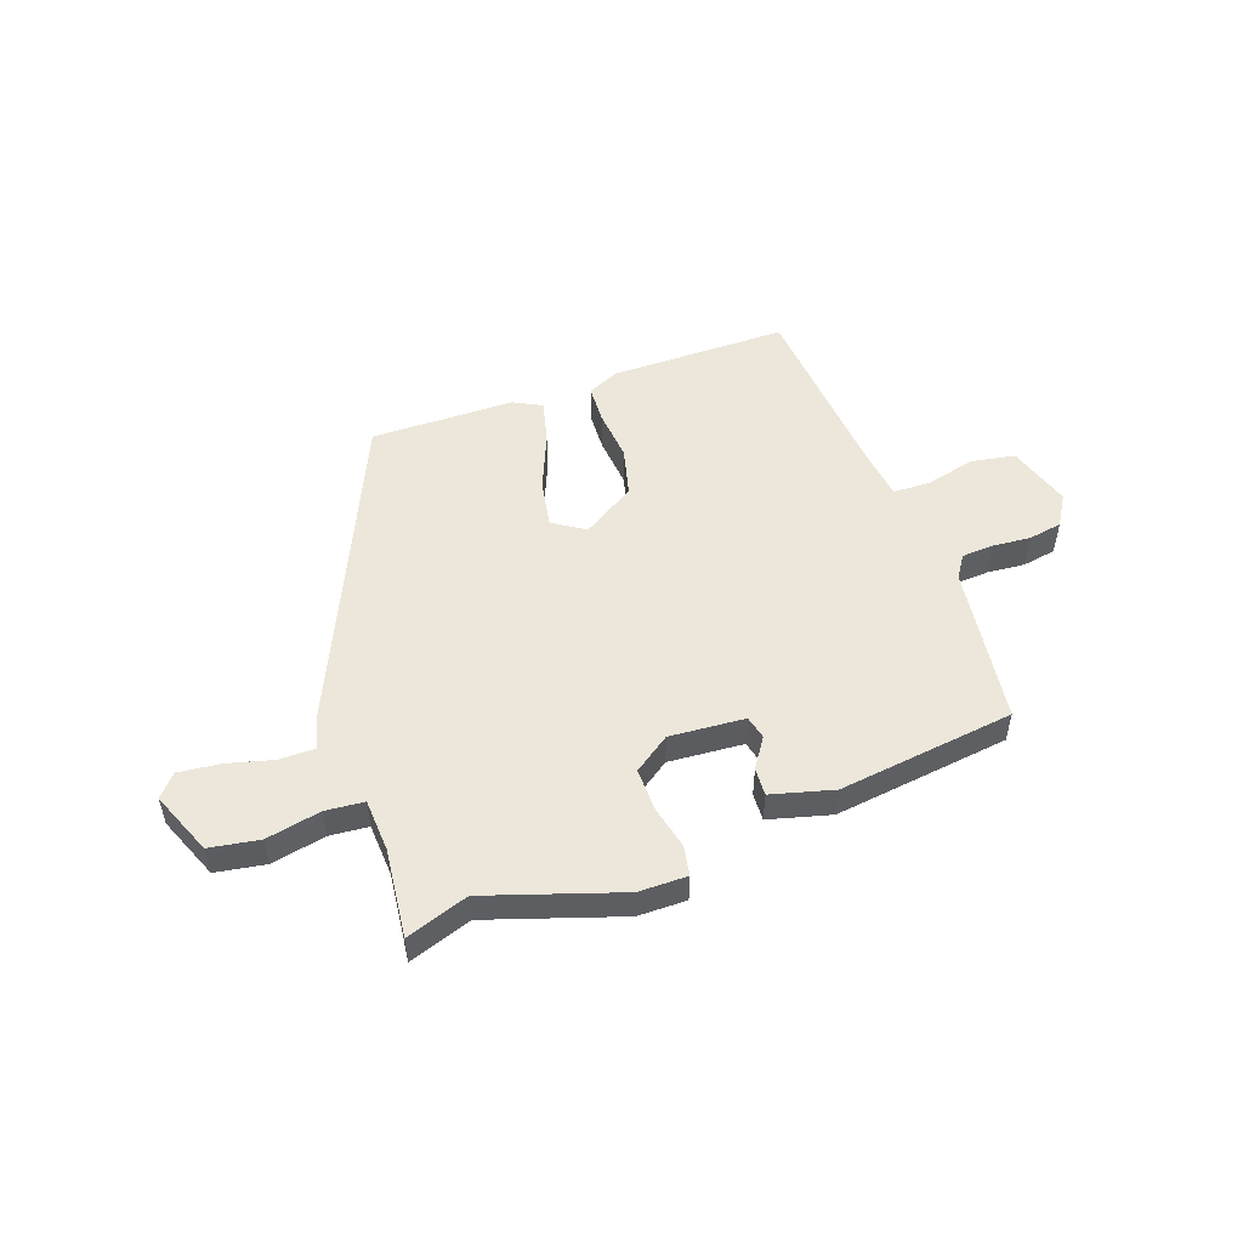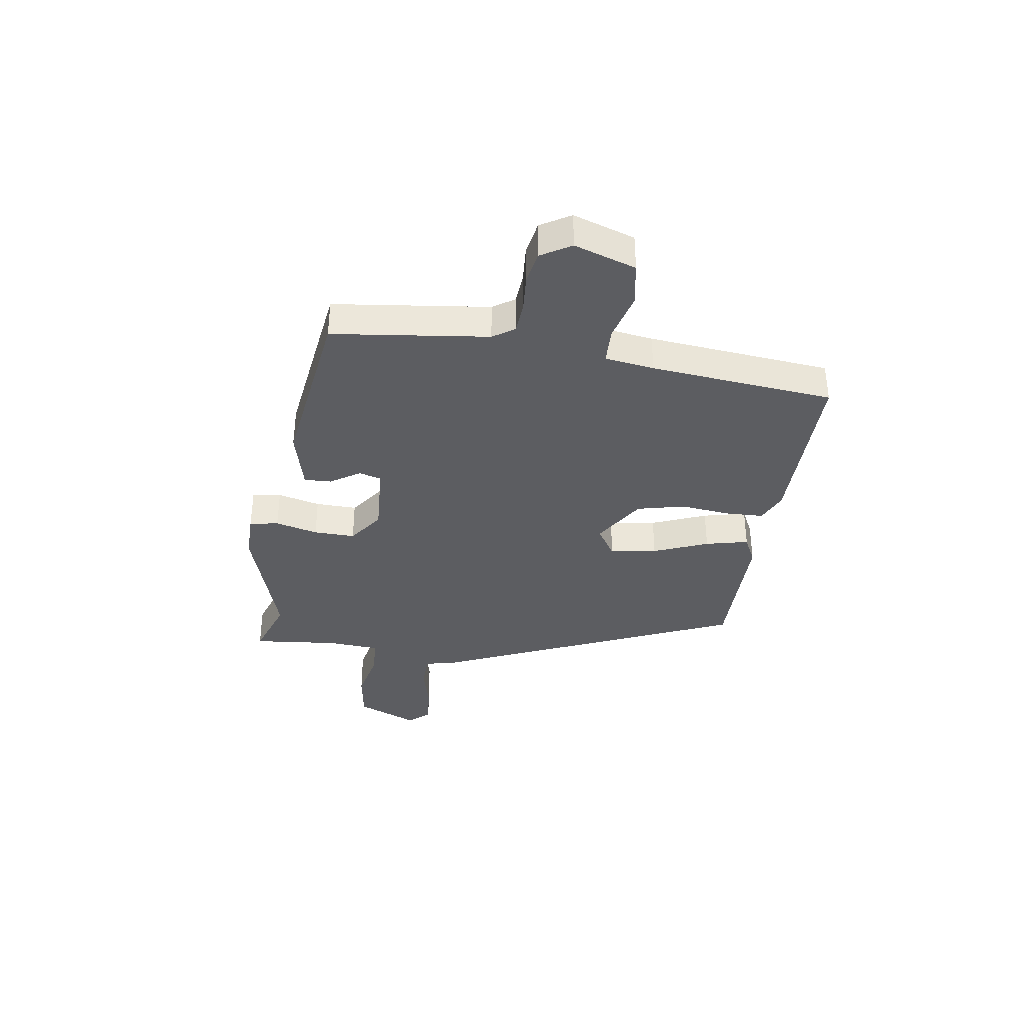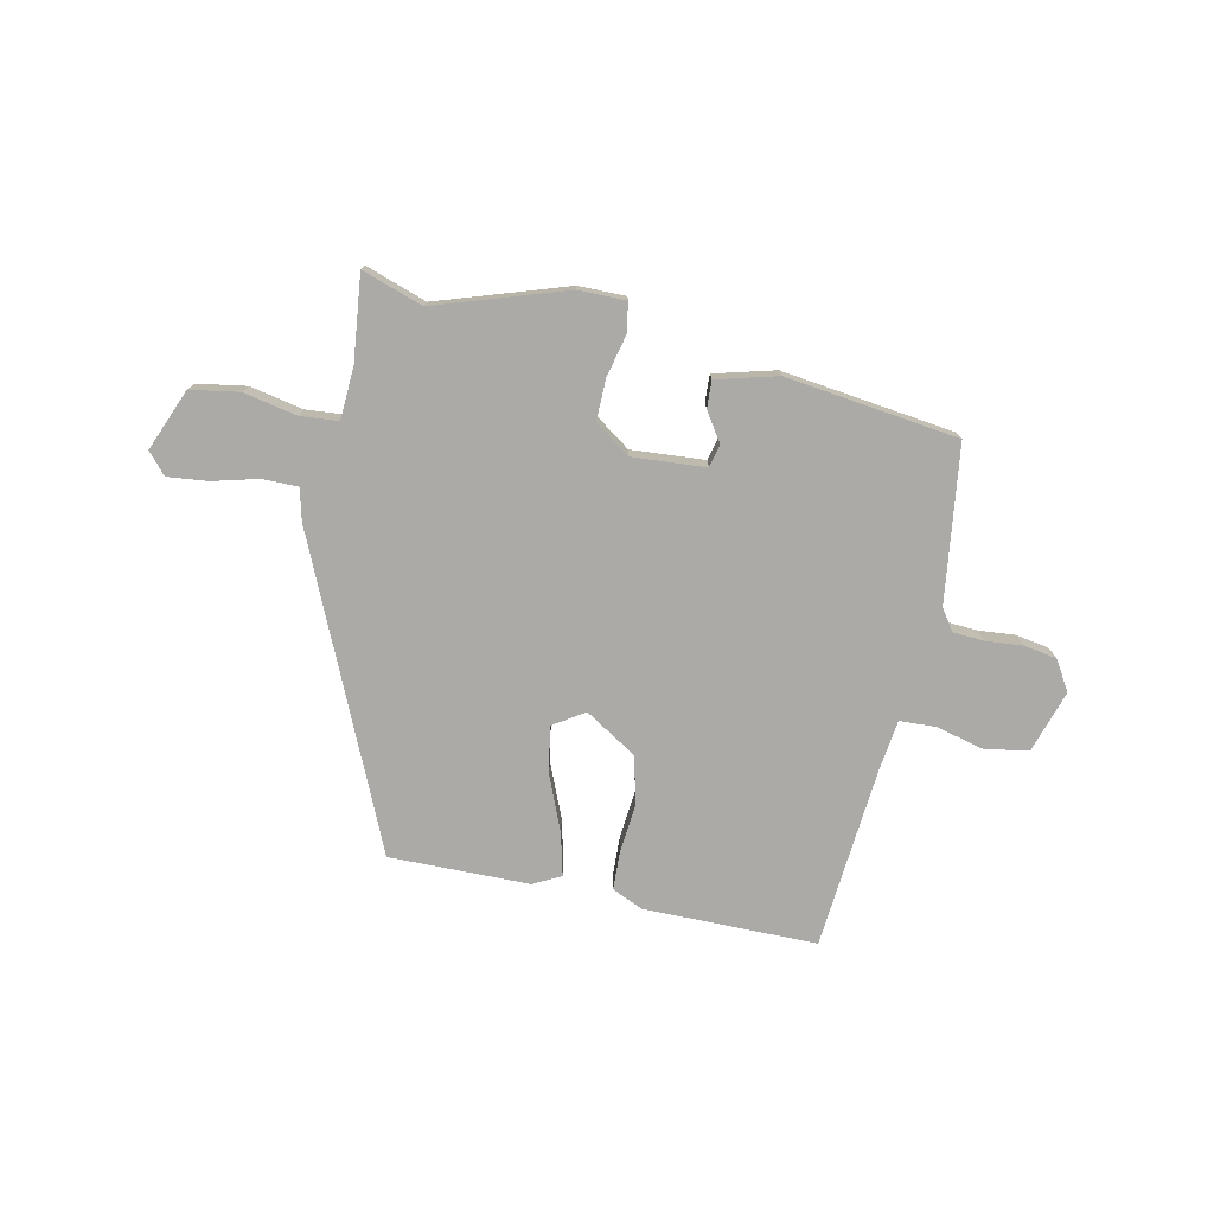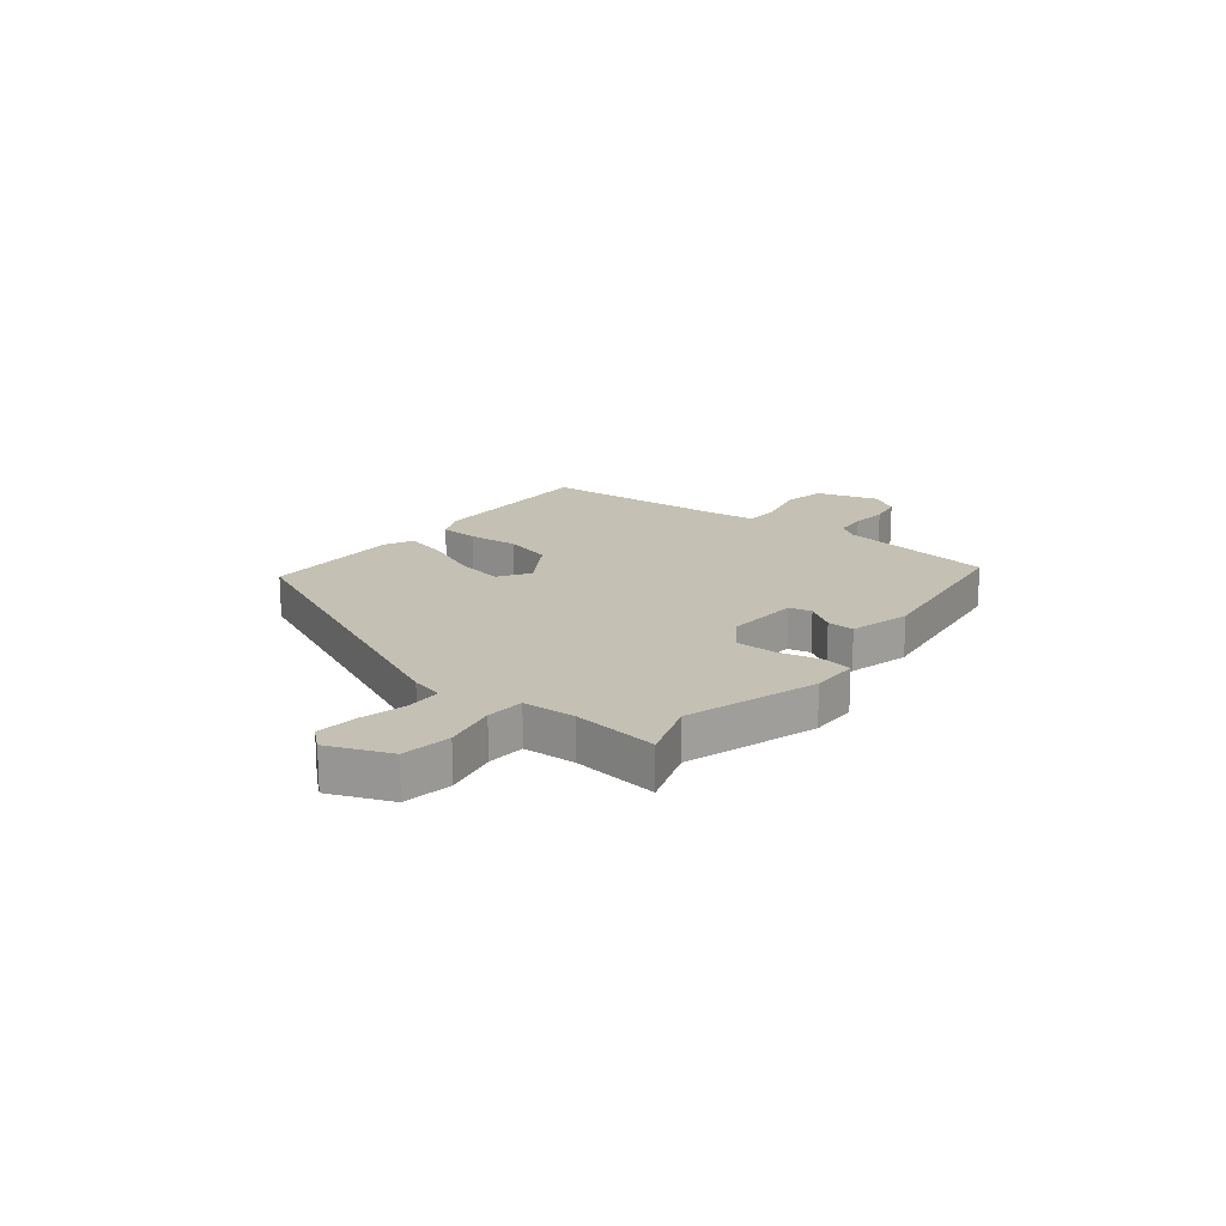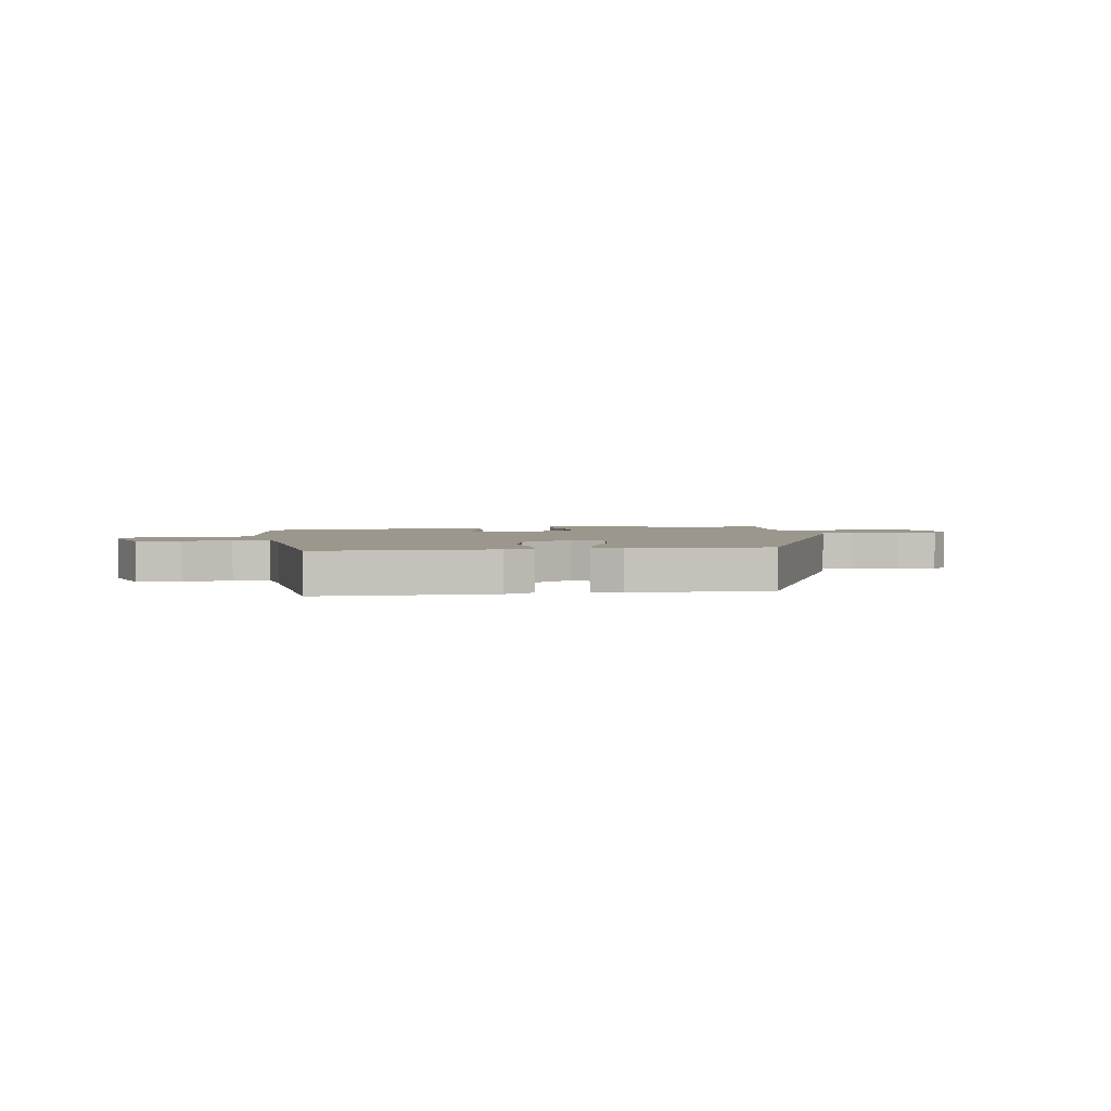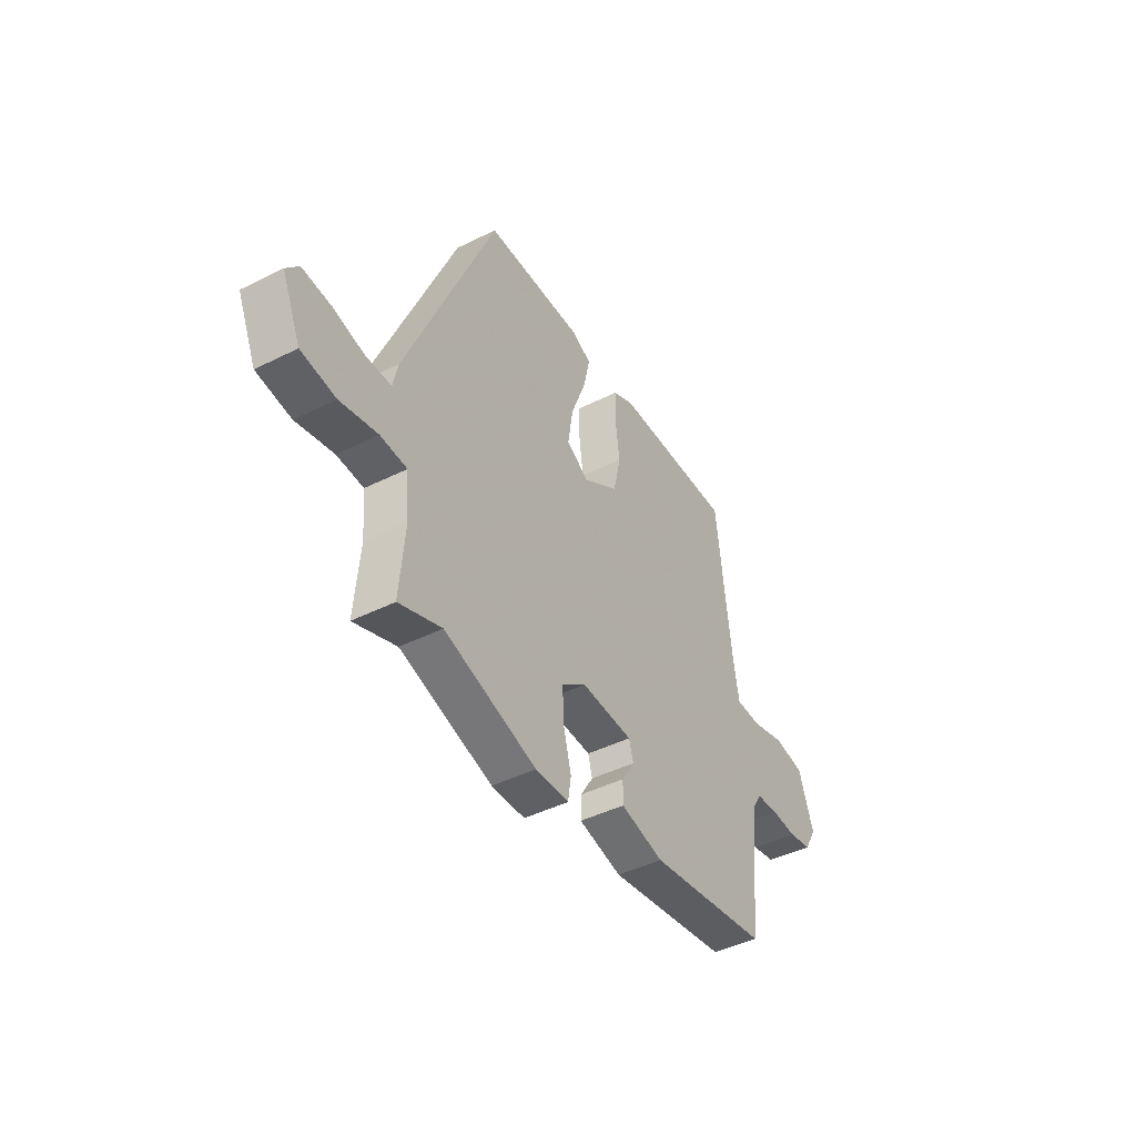
<metadata>
{"format":"obj","ext":"obj","renderer":"f3d","projection":"perspective","resolution":1024,"background":"white","views":[{"elev":52.1,"azim":162.0,"up":"+Y"},{"elev":-36.6,"azim":-97.6,"up":"+Y"},{"elev":-76.1,"azim":169.6,"up":"+Y"},{"elev":18.0,"azim":129.9,"up":"+Y"},{"elev":2.8,"azim":-7.9,"up":"+Y"},{"elev":-44.0,"azim":120.4,"up":"+Z"}]}
</metadata>
<code>
v 0.311 0.07 0.471
v 0.538 0.07 -0.078
v 0.551 0.07 -0.136
v 0.614 0.07 -0.138
v 0.696 0.07 -0.119
v 0.769 0.07 -0.113
v 0.801 0.07 -0.152
v 0.753 0.07 -0.261
v 0.665 0.07 -0.273
v 0.57 0.07 -0.251
v 0.502 0.07 -0.255
v 0.494 0.07 -0.348
v 0.507 0.07 -0.502
v 0.399 0.07 -0.462
v 0.164 0.07 -0.532
v 0.079 0.07 -0.53
v 0.071 0.07 -0.478
v 0.091 0.07 -0.402
v 0.094 0.07 -0.328
v 0.032 0.07 -0.282
v -0.1 0.07 -0.288
v -0.111 0.07 -0.328
v -0.078 0.07 -0.381
v -0.077 0.07 -0.43
v -0.187 0.07 -0.456
v -0.495 0.07 -0.408
v -0.525 0.07 -0.128
v -0.55 0.07 -0.089
v -0.606 0.07 -0.084
v -0.672 0.07 -0.088
v -0.731 0.07 -0.076
v -0.762 0.07 -0.022
v -0.724 0.07 0.088
v -0.646 0.07 0.1
v -0.56 0.07 0.076
v -0.495 0.07 0.077
v -0.481 0.07 0.165
v -0.444 0.07 0.493
v -0.133 0.07 0.485
v -0.079 0.07 0.459
v -0.078 0.07 0.391
v -0.089 0.07 0.302
v -0.07 0.07 0.216
v 0.021 0.07 0.156
v 0.078 0.07 0.191
v 0.065 0.07 0.275
v 0.027 0.07 0.374
v 0.01 0.07 0.451
v 0.06 0.07 0.475
v 0.311 0 0.471
v 0.538 0 -0.078
v 0.551 0 -0.136
v 0.614 0 -0.138
v 0.696 0 -0.119
v 0.769 0 -0.113
v 0.801 0 -0.152
v 0.753 0 -0.261
v 0.665 0 -0.273
v 0.57 0 -0.251
v 0.502 0 -0.255
v 0.494 0 -0.348
v 0.507 0 -0.502
v 0.399 0 -0.462
v 0.164 0 -0.532
v 0.079 0 -0.53
v 0.071 0 -0.478
v 0.091 0 -0.402
v 0.094 0 -0.328
v 0.032 0 -0.282
v -0.1 0 -0.288
v -0.111 0 -0.328
v -0.078 0 -0.381
v -0.077 0 -0.43
v -0.187 0 -0.456
v -0.495 0 -0.408
v -0.525 0 -0.128
v -0.55 0 -0.089
v -0.606 0 -0.084
v -0.672 0 -0.088
v -0.731 0 -0.076
v -0.762 0 -0.022
v -0.724 0 0.088
v -0.646 0 0.1
v -0.56 0 0.076
v -0.495 0 0.077
v -0.481 0 0.165
v -0.444 0 0.493
v -0.133 0 0.485
v -0.079 0 0.459
v -0.078 0 0.391
v -0.089 0 0.302
v -0.07 0 0.216
v 0.021 0 0.156
v 0.078 0 0.191
v 0.065 0 0.275
v 0.027 0 0.374
v 0.01 0 0.451
v 0.06 0 0.475
f 46 47 48 49
f 45 46 49 1
f 39 40 41 42
f 37 38 39 42
f 36 37 42 43
f 32 33 34 35
f 32 35 36
f 29 30 31 32
f 28 29 32 36
f 27 28 36 43
f 22 23 24 25
f 21 22 25 26
f 15 16 17 18
f 14 15 18 19
f 12 13 14 19
f 11 12 19 20
f 7 8 9 10
f 4 5 6 7
f 3 4 7 10
f 45 1 2 3
f 44 45 3 10
f 21 26 27 43
f 20 21 43 44
f 10 11 20 44
f 98 97 96 95
f 50 98 95 94
f 91 90 89 88
f 91 88 87 86
f 92 91 86 85
f 84 83 82 81
f 85 84 81
f 81 80 79 78
f 85 81 78 77
f 92 85 77 76
f 74 73 72 71
f 75 74 71 70
f 67 66 65 64
f 68 67 64 63
f 68 63 62 61
f 69 68 61 60
f 59 58 57 56
f 56 55 54 53
f 59 56 53 52
f 52 51 50 94
f 59 52 94 93
f 92 76 75 70
f 93 92 70 69
f 93 69 60 59
f 1 50 51 2
f 2 51 52 3
f 3 52 53 4
f 4 53 54 5
f 5 54 55 6
f 6 55 56 7
f 7 56 57 8
f 8 57 58 9
f 9 58 59 10
f 10 59 60 11
f 11 60 61 12
f 12 61 62 13
f 13 62 63 14
f 14 63 64 15
f 15 64 65 16
f 16 65 66 17
f 17 66 67 18
f 18 67 68 19
f 19 68 69 20
f 20 69 70 21
f 21 70 71 22
f 22 71 72 23
f 23 72 73 24
f 24 73 74 25
f 25 74 75 26
f 26 75 76 27
f 27 76 77 28
f 28 77 78 29
f 29 78 79 30
f 30 79 80 31
f 31 80 81 32
f 32 81 82 33
f 33 82 83 34
f 34 83 84 35
f 35 84 85 36
f 36 85 86 37
f 37 86 87 38
f 38 87 88 39
f 39 88 89 40
f 40 89 90 41
f 41 90 91 42
f 42 91 92 43
f 43 92 93 44
f 44 93 94 45
f 45 94 95 46
f 46 95 96 47
f 47 96 97 48
f 48 97 98 49
f 49 98 50 1

</code>
